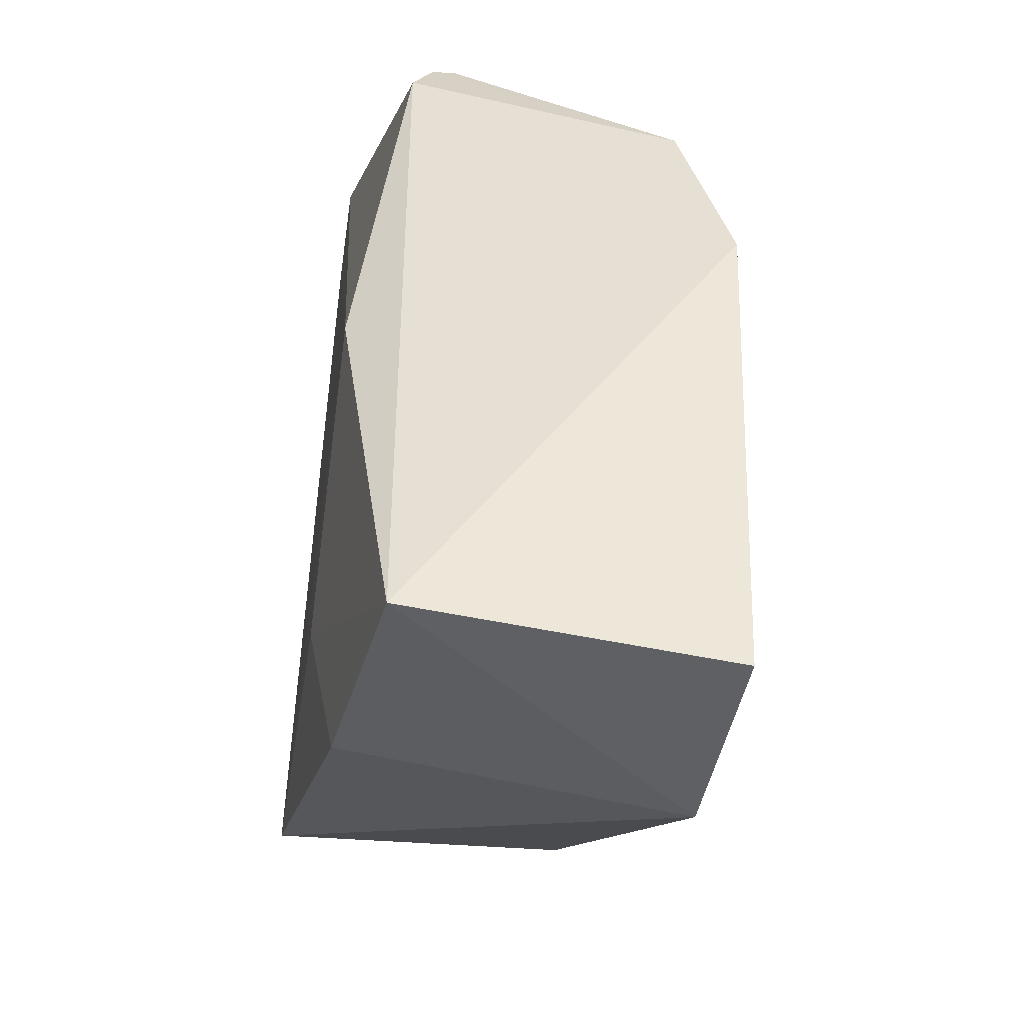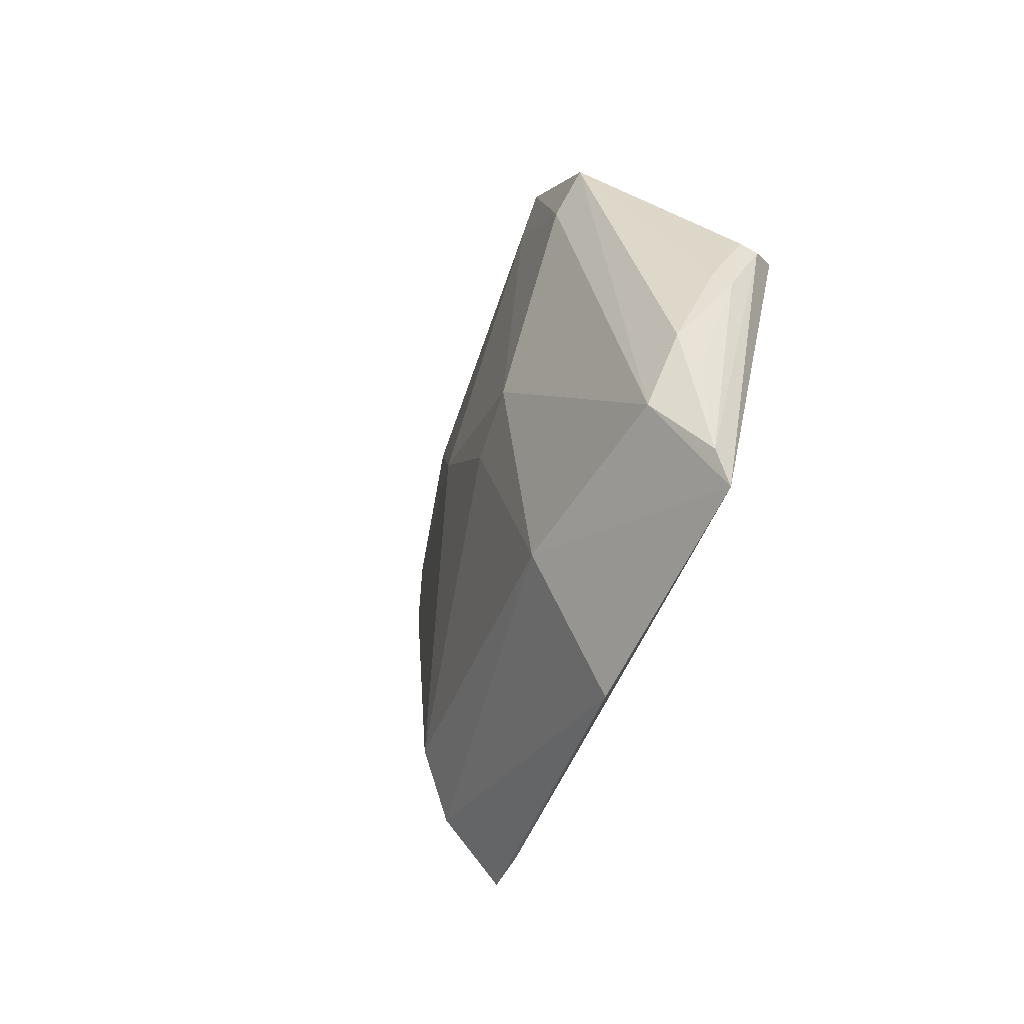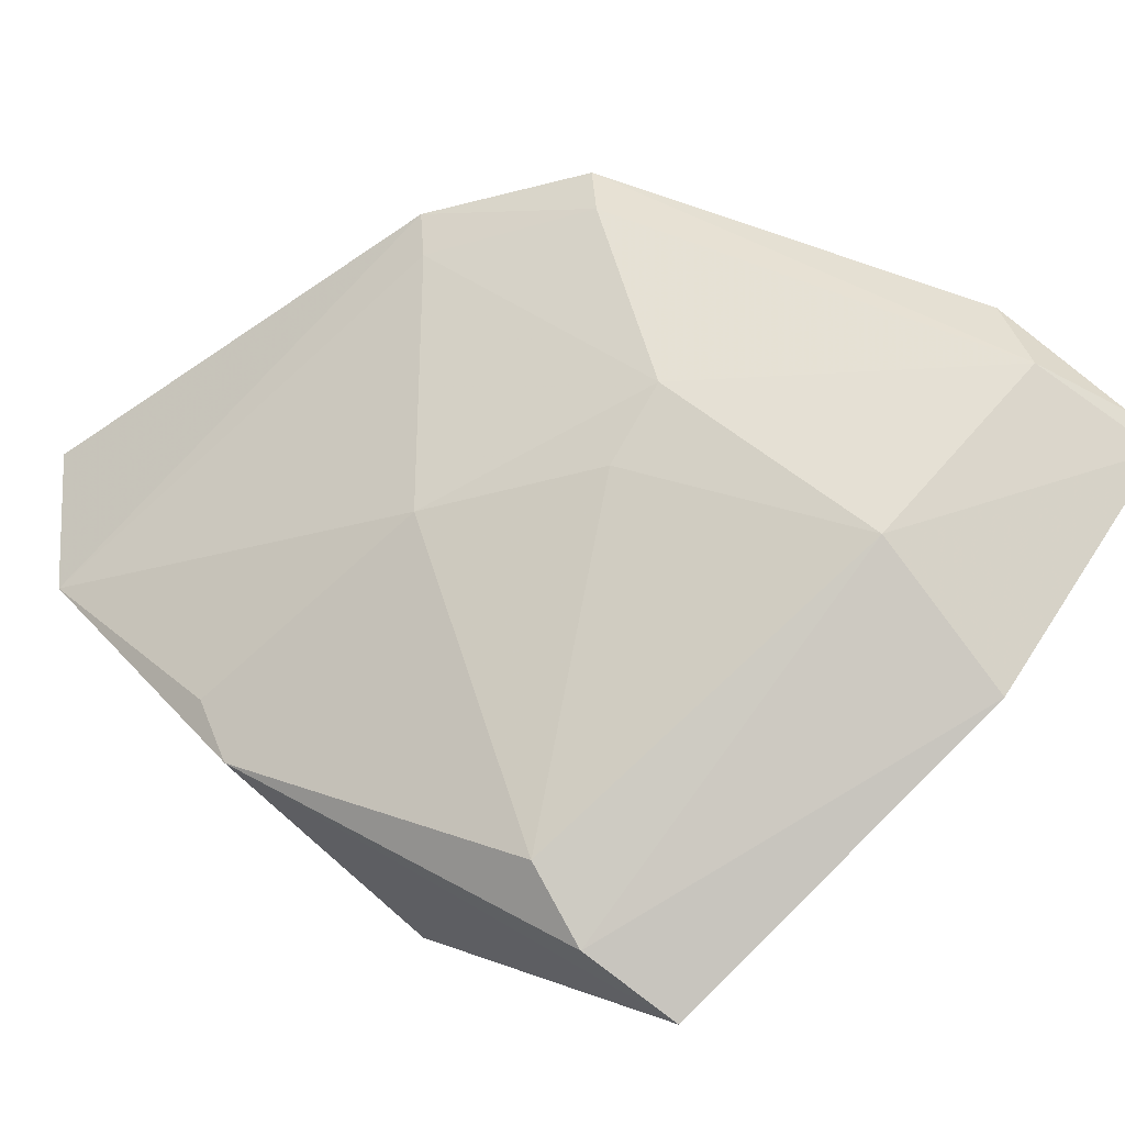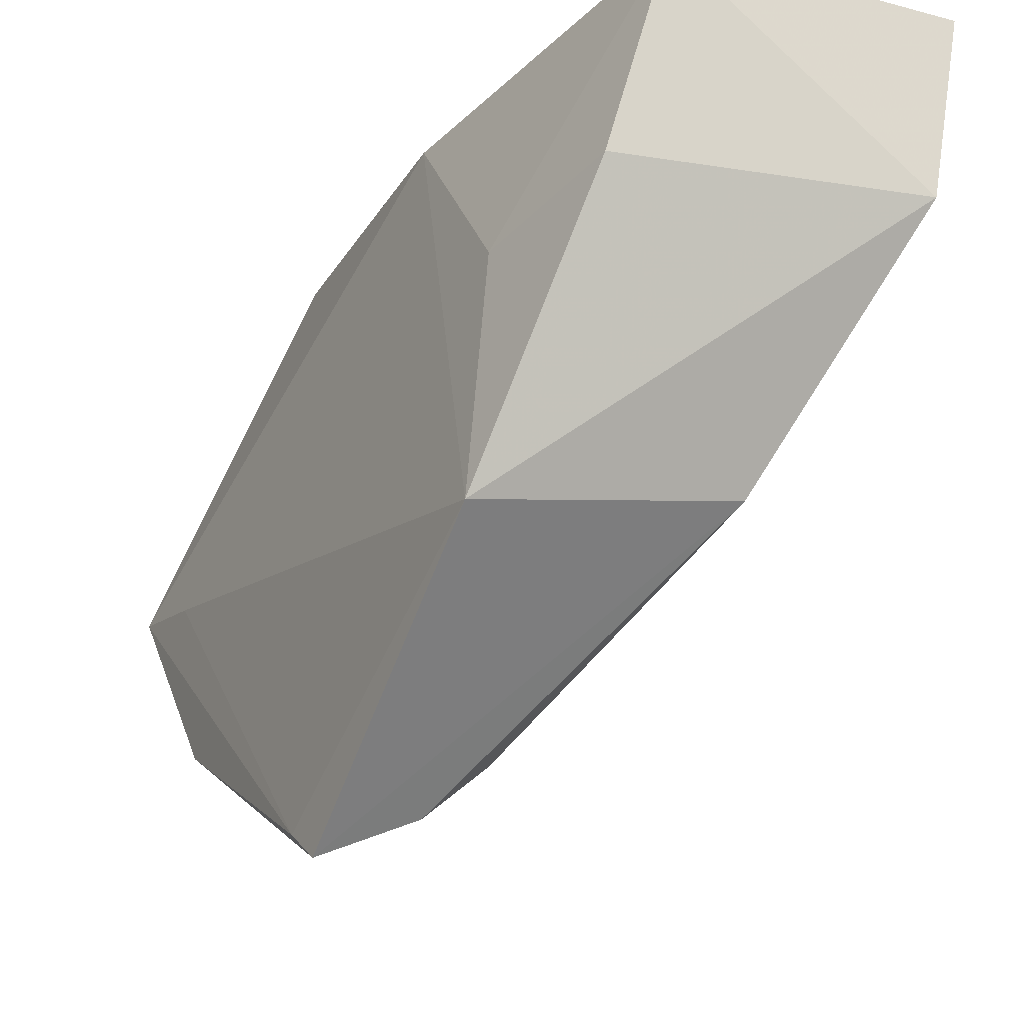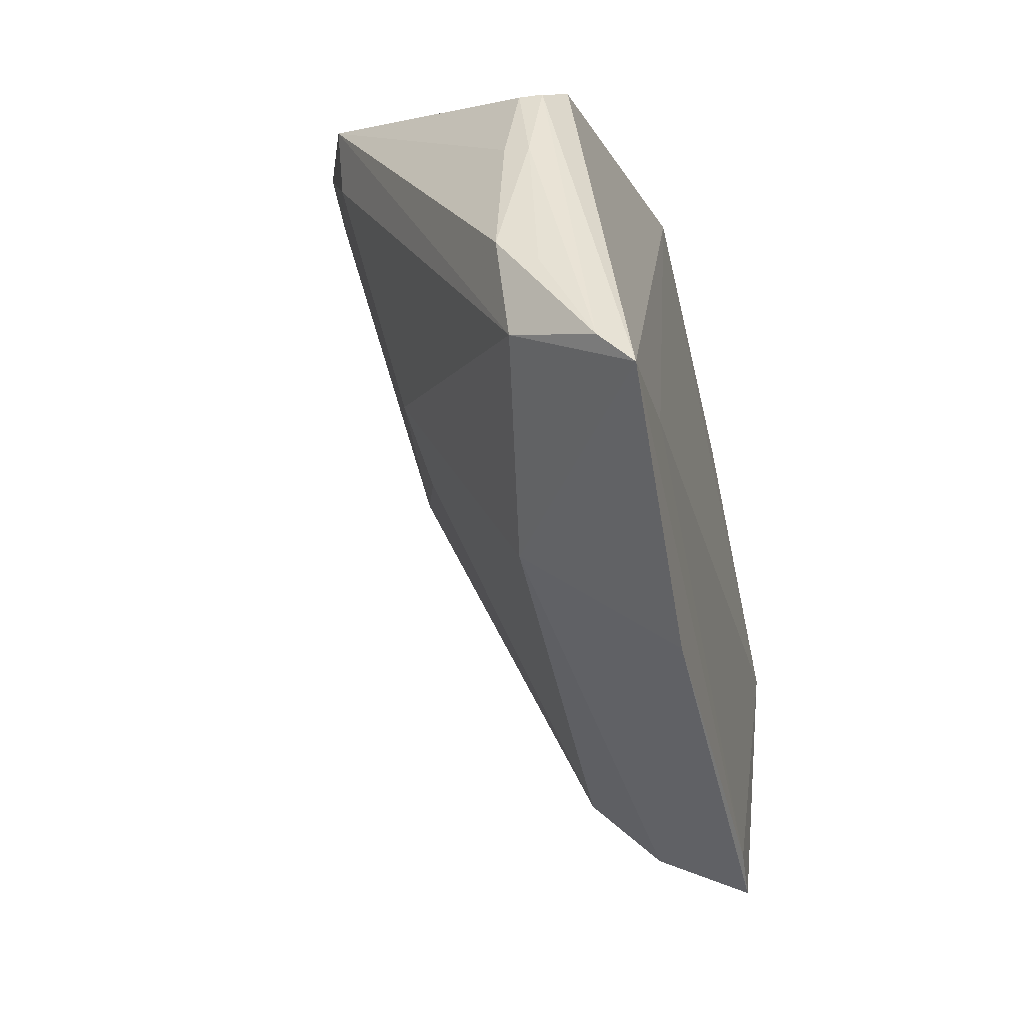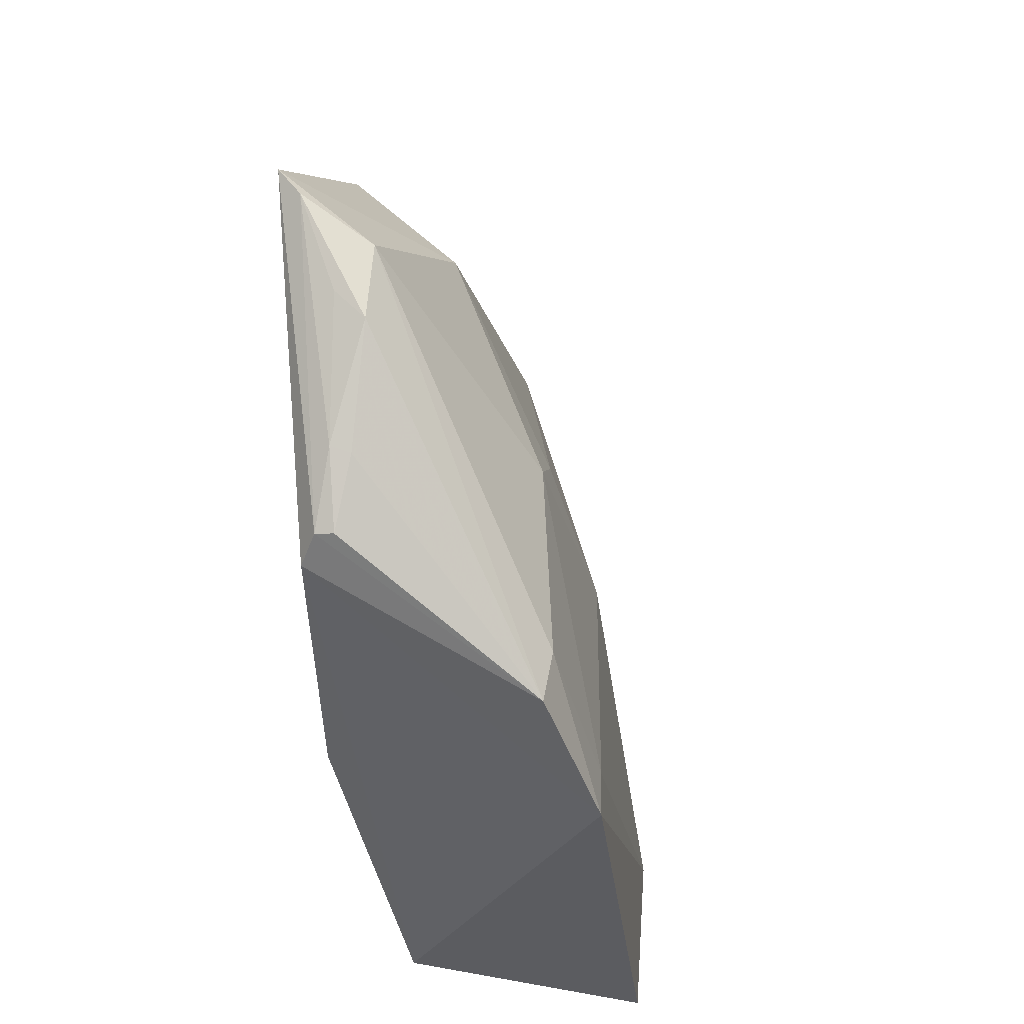
<metadata>
{"format":"obj","ext":"obj","renderer":"f3d","projection":"perspective","resolution":1024,"background":"white","views":[{"elev":46.5,"azim":-171.4,"up":"+Y"},{"elev":69.9,"azim":32.1,"up":"+Z"},{"elev":-53.1,"azim":-47.3,"up":"+Y"},{"elev":-19.6,"azim":159.2,"up":"+Y"},{"elev":-14.4,"azim":18.0,"up":"+Y"},{"elev":50.8,"azim":-165.0,"up":"+Z"}]}
</metadata>
<code>
v 0.009428 0.04802 0.1656
v 0.008547 0.03557 0.1537
v -0.005188 0.07272 0.1062
v -0.02328 0.07139 0.106
v -0.01032 0.05301 0.1462
v 0.006821 0.02475 0.1314
v -0.01515 0.07159 0.1456
v -0.0007201 0.04141 0.1534
v 0.003896 0.04104 0.1142
v -0.01273 0.04303 0.1142
v 0.007258 0.02664 0.1344
v 0.001753 0.06941 0.1517
v -0.0197 0.07284 0.1353
v 0.001898 0.05094 0.1633
v 0.0008819 0.02709 0.1297
v -0.02106 0.05937 0.1056
v 0.001531 0.06939 0.1289
v 0.008667 0.04708 0.158
v -0.0148 0.06759 0.1457
v -0.0002797 0.06393 0.1574
v -0.003347 0.03063 0.13
v -0.001538 0.05946 0.1072
v -0.01425 0.05098 0.1307
v -0.01886 0.06934 0.1349
v -0.0003471 0.06834 0.1545
v 0.000826 0.05659 0.1623
v -0.009939 0.04917 0.142
v 0.001682 0.05707 0.1167
v -0.01493 0.04705 0.1139
v 0.0009619 0.06848 0.1542
v 0.007314 0.04974 0.1655
v 0.001228 0.06384 0.1576
v 0.00338 0.05518 0.1628
f 8 2 1
f 10 9 6
f 11 1 2
f 11 2 6
f 11 6 9
f 13 3 4
f 13 12 3
f 13 7 12
f 14 8 1
f 14 5 8
f 15 6 2
f 15 2 8
f 15 10 6
f 16 4 3
f 16 9 10
f 16 13 4
f 17 12 1
f 17 3 12
f 18 11 9
f 18 1 11
f 18 17 1
f 18 9 17
f 19 7 13
f 19 14 7
f 19 5 14
f 21 15 8
f 21 10 15
f 22 16 3
f 22 9 16
f 23 10 21
f 24 19 13
f 24 5 19
f 24 23 5
f 24 13 16
f 24 16 23
f 25 7 20
f 26 20 7
f 26 7 14
f 27 21 8
f 27 8 5
f 27 23 21
f 27 5 23
f 28 17 9
f 28 9 22
f 28 22 3
f 28 3 17
f 29 23 16
f 29 16 10
f 29 10 23
f 30 12 7
f 30 7 25
f 30 1 12
f 31 26 14
f 31 14 1
f 31 1 30
f 32 25 20
f 32 20 26
f 32 30 25
f 32 31 30
f 33 32 26
f 33 26 31
f 33 31 32

</code>
